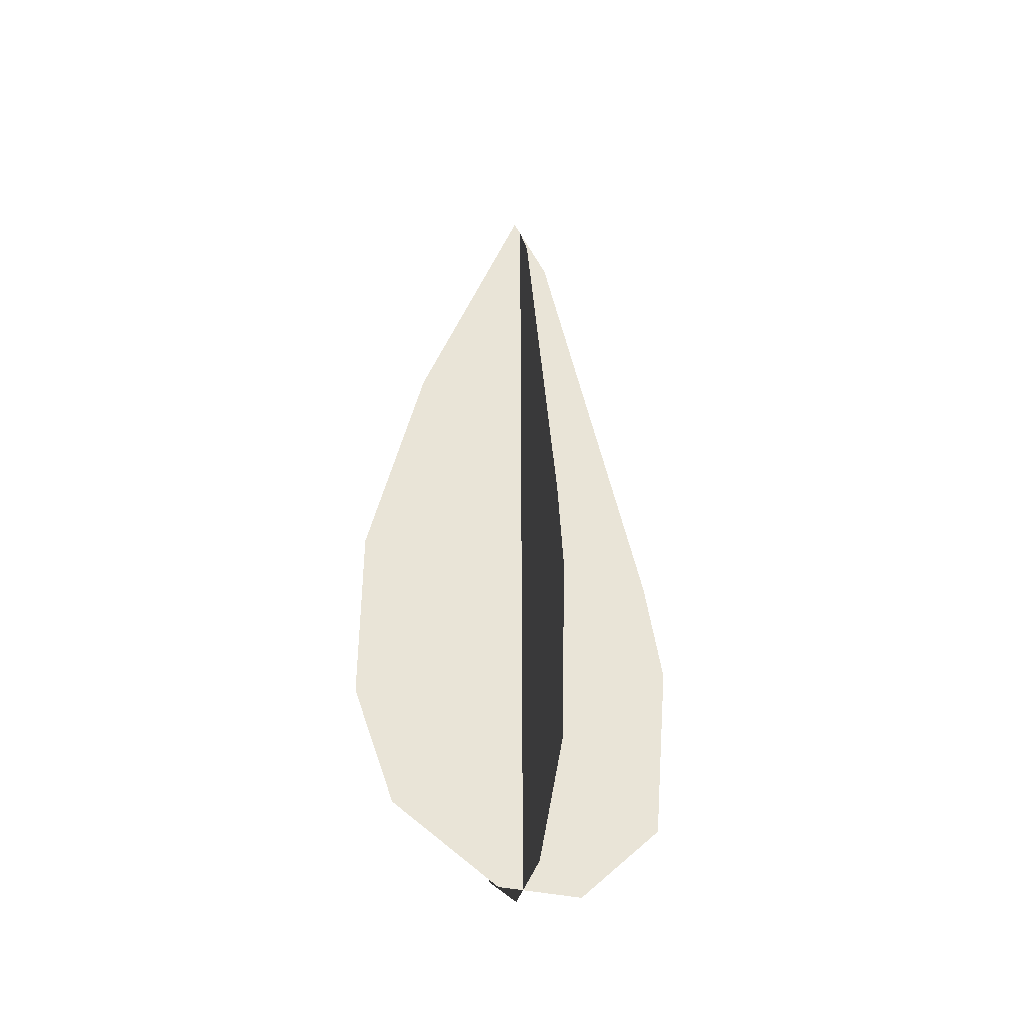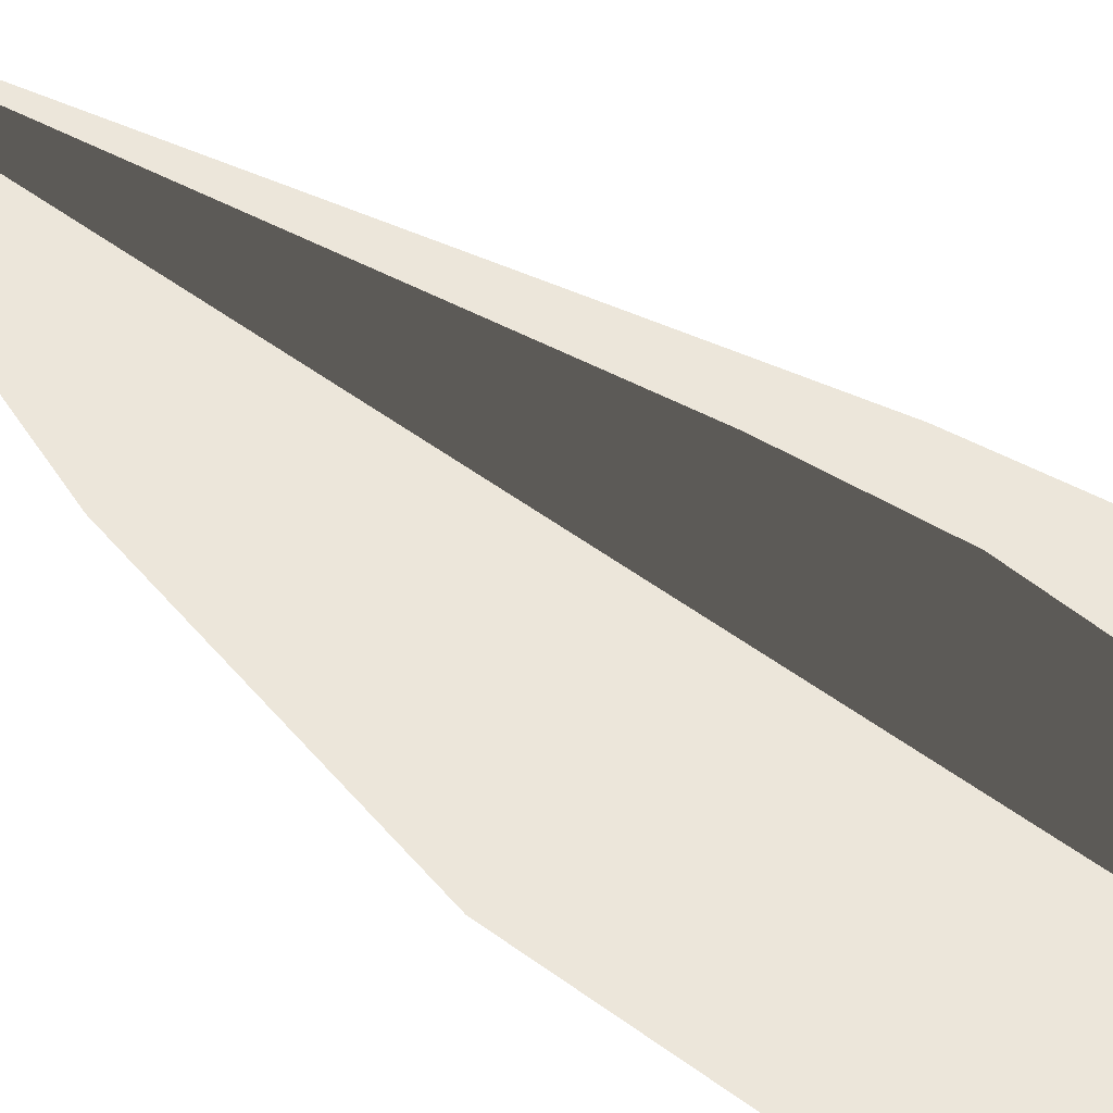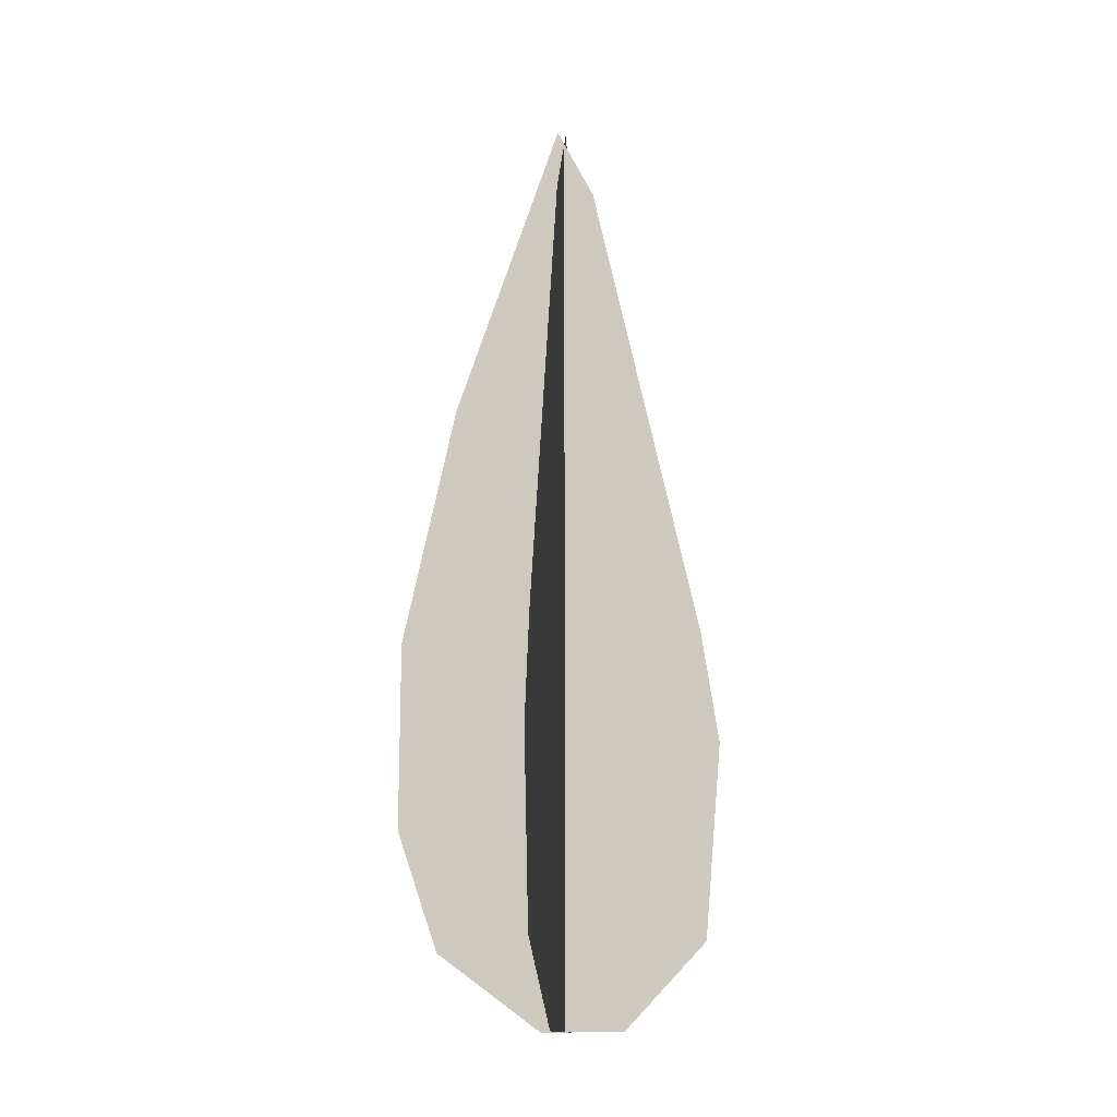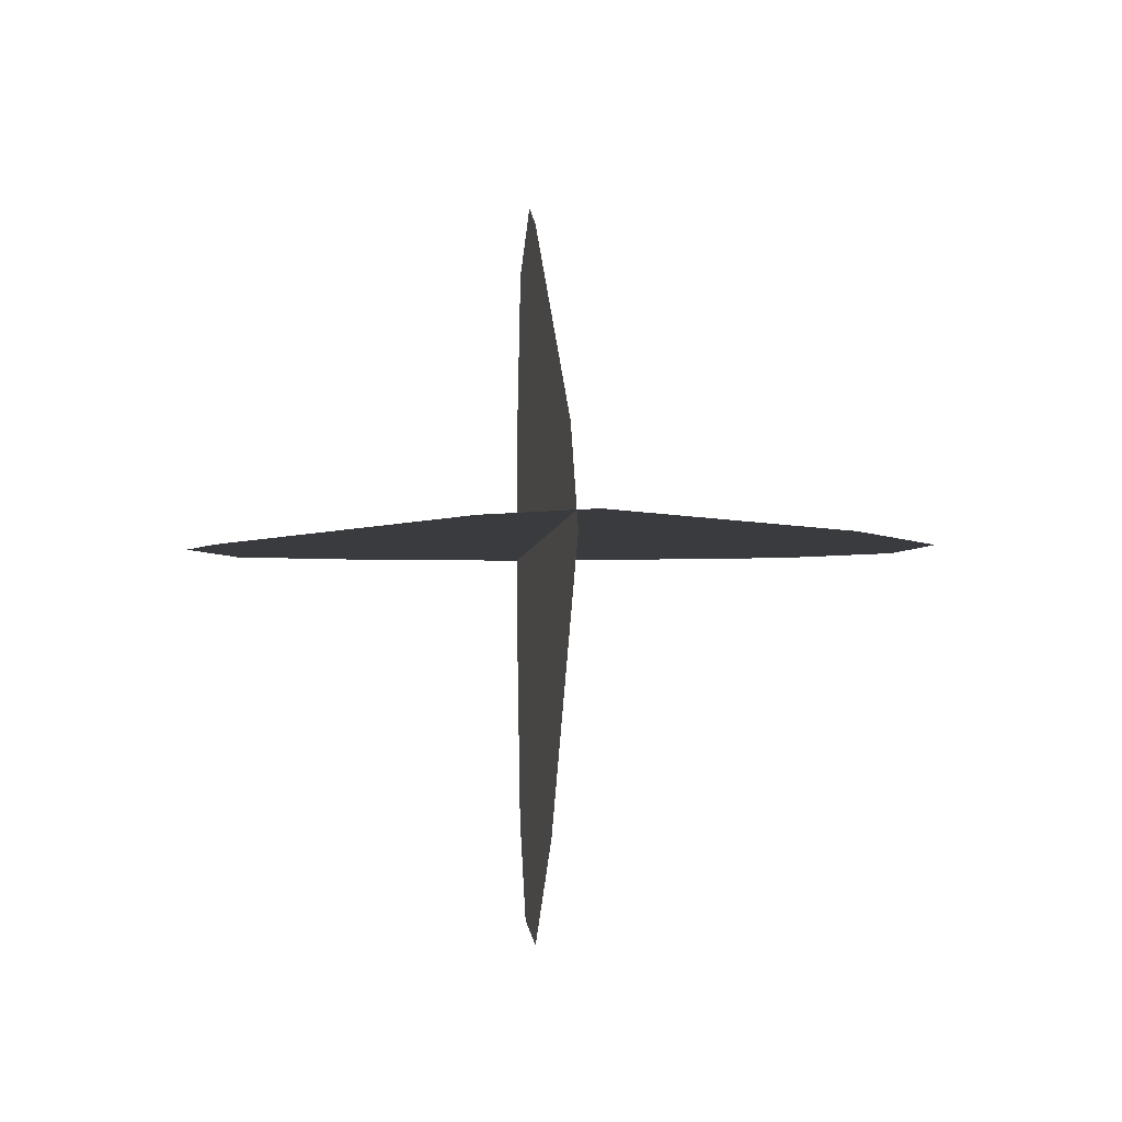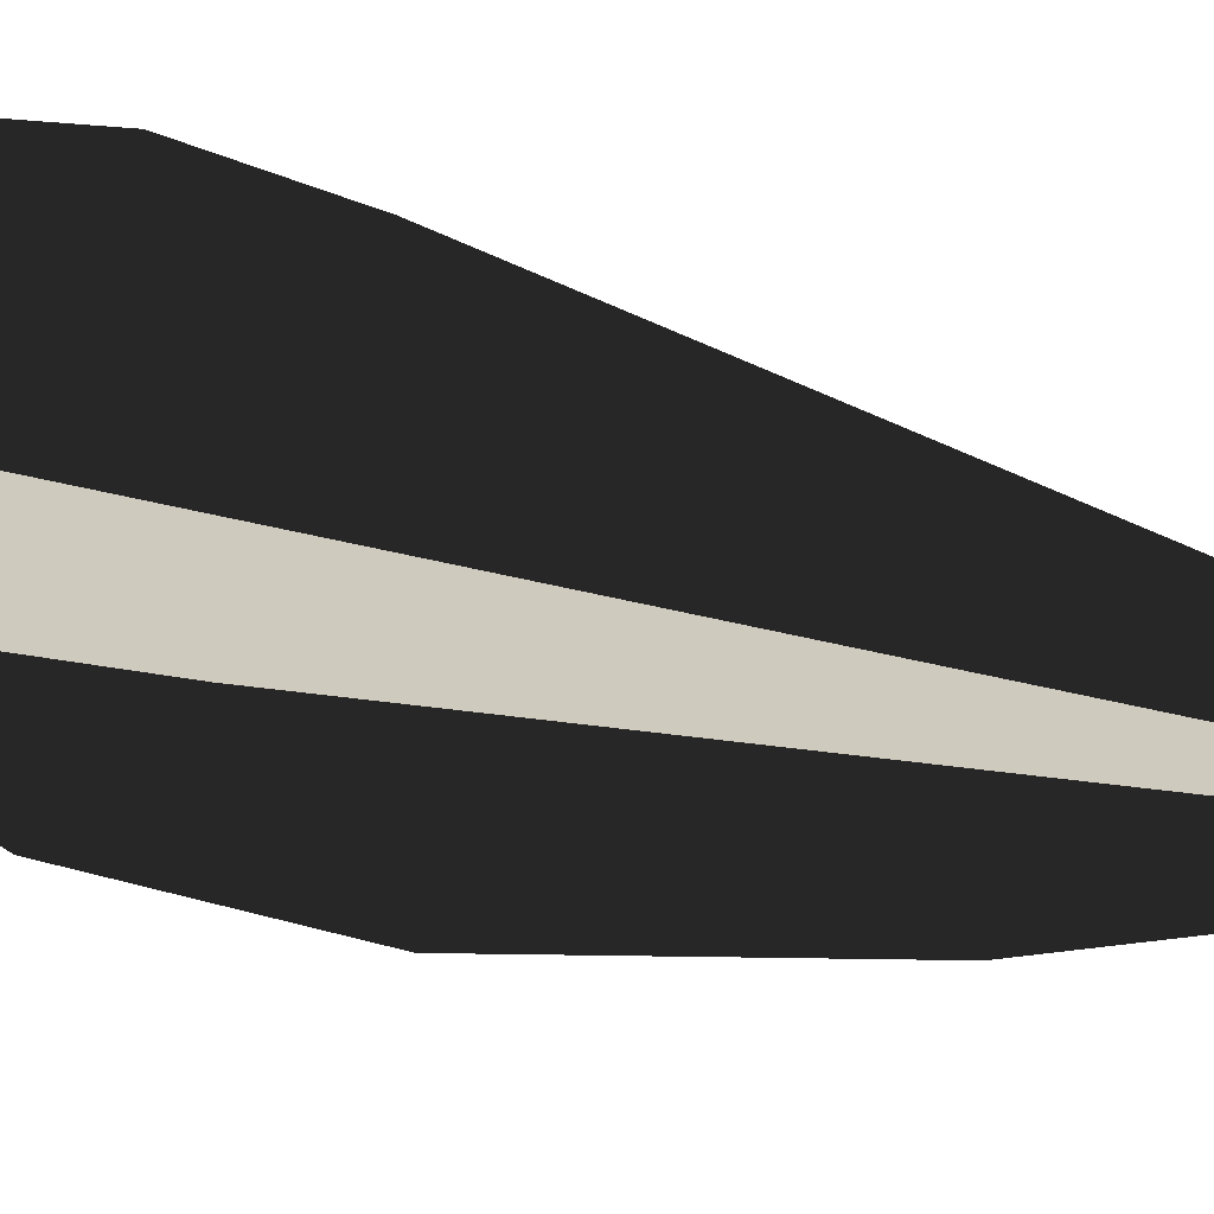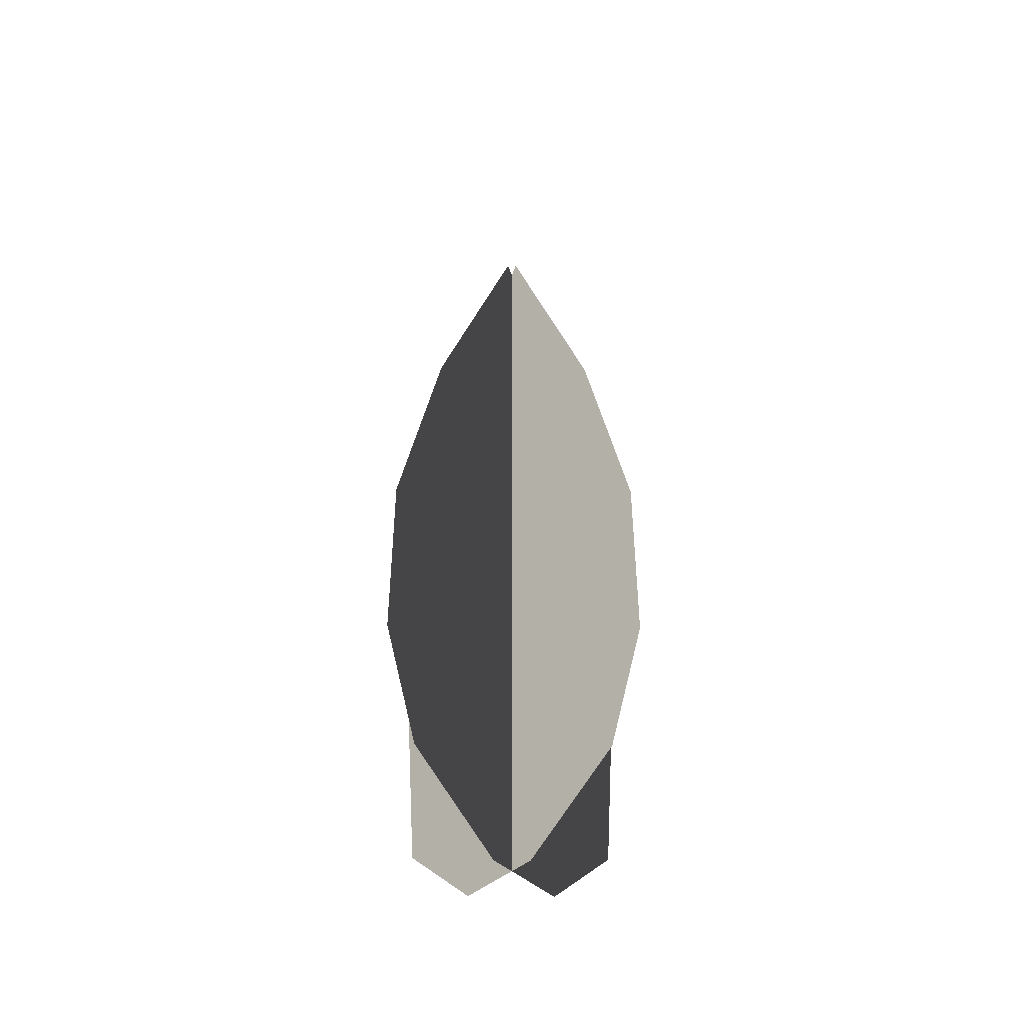
<metadata>
{"format":"obj","ext":"obj","renderer":"f3d","projection":"perspective","resolution":1024,"background":"white","views":[{"elev":-39.9,"azim":-15.1,"up":"+Y"},{"elev":54.4,"azim":-52.1,"up":"+Z"},{"elev":-14.5,"azim":14.0,"up":"+Y"},{"elev":-1.0,"azim":178.3,"up":"+Z"},{"elev":23.2,"azim":117.9,"up":"+Z"},{"elev":-46.2,"azim":-135.9,"up":"+Y"}]}
</metadata>
<code>
v -0.009927 0.4085 0
v 0.008949 0.4129 0
v -0.009927 0.4195 0
v -0.007477 0.4015 0
v 0.008001 0.4019 0
v -0.001399 0.3971 0
v 0.003341 0.3971 0
v -0.006726 0.4338 0
v 0.007973 0.4193 0
v 0.001804 0.447 0
v -0.0004086 0.4514 0
v 0 0.4085 -0.009927
v 0 0.4129 0.008949
v 0 0.4195 -0.009927
v 0 0.4015 -0.007477
v 0 0.4019 0.008001
v 0 0.3971 -0.001399
v 0 0.3971 0.003341
v 0 0.4338 -0.006726
v 0 0.4193 0.007973
v 0 0.447 0.001804
v 0 0.4514 -0.0004086
f 1 2 3
f 4 2 1
f 4 2 1
f 5 2 4
f 6 5 4
f 7 5 6
f 3 2 8
f 2 9 8
f 10 8 9
f 11 8 10
f 12 13 14
f 15 13 12
f 15 13 12
f 16 13 15
f 17 16 15
f 18 16 17
f 14 13 19
f 13 20 19
f 21 19 20
f 22 19 21

</code>
